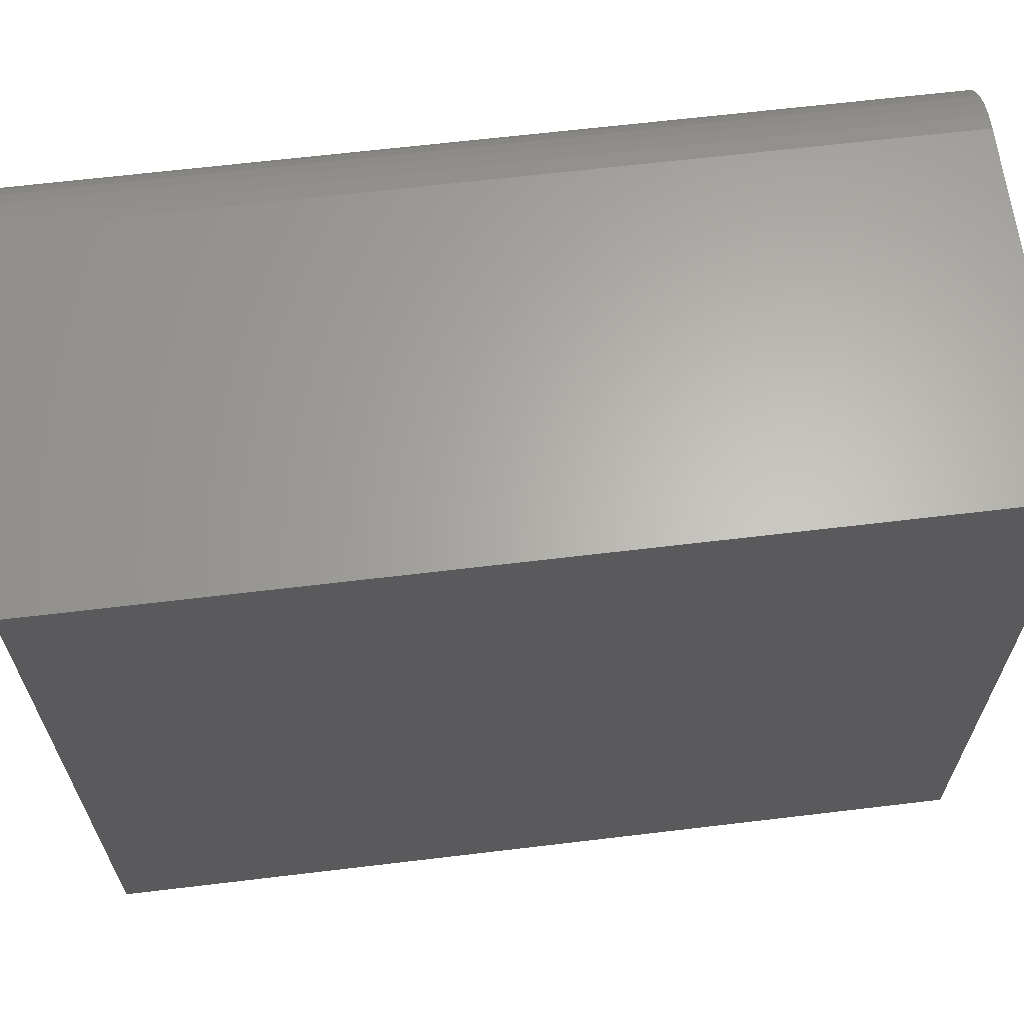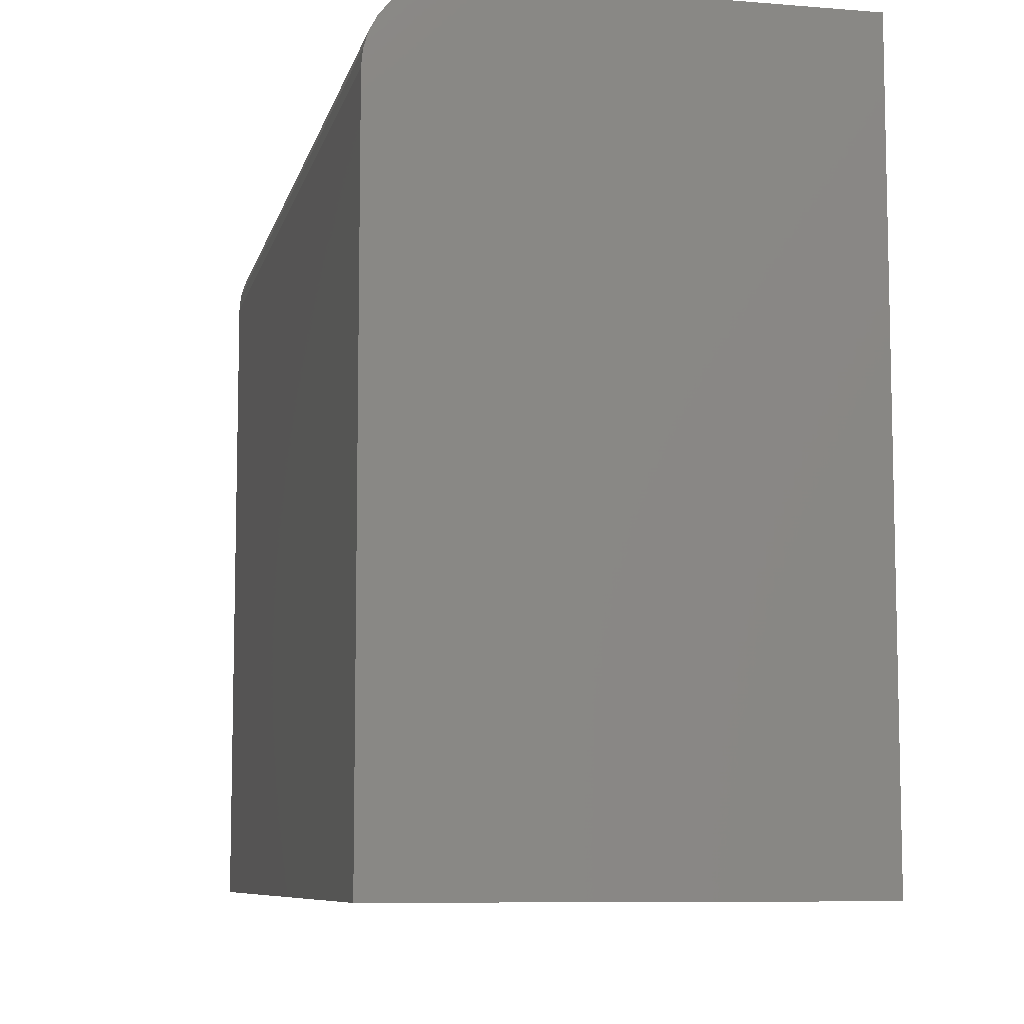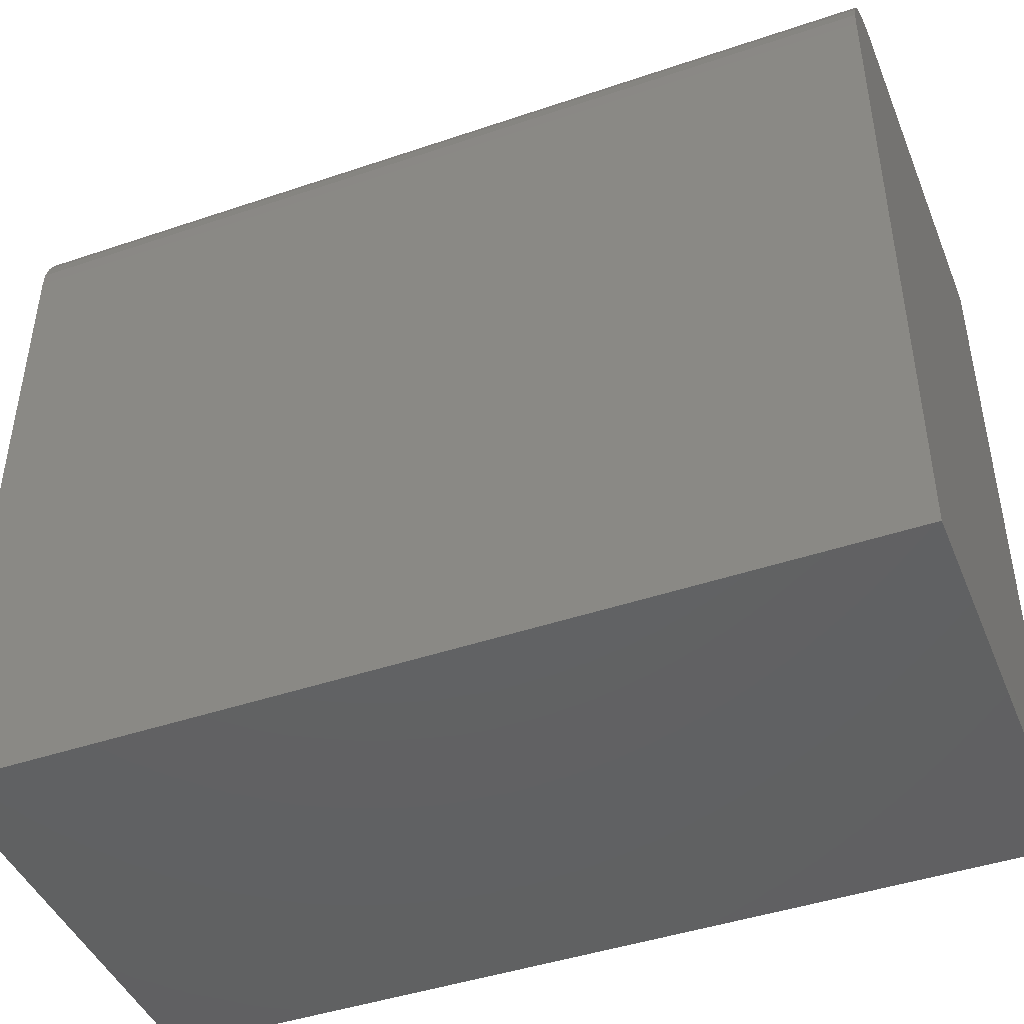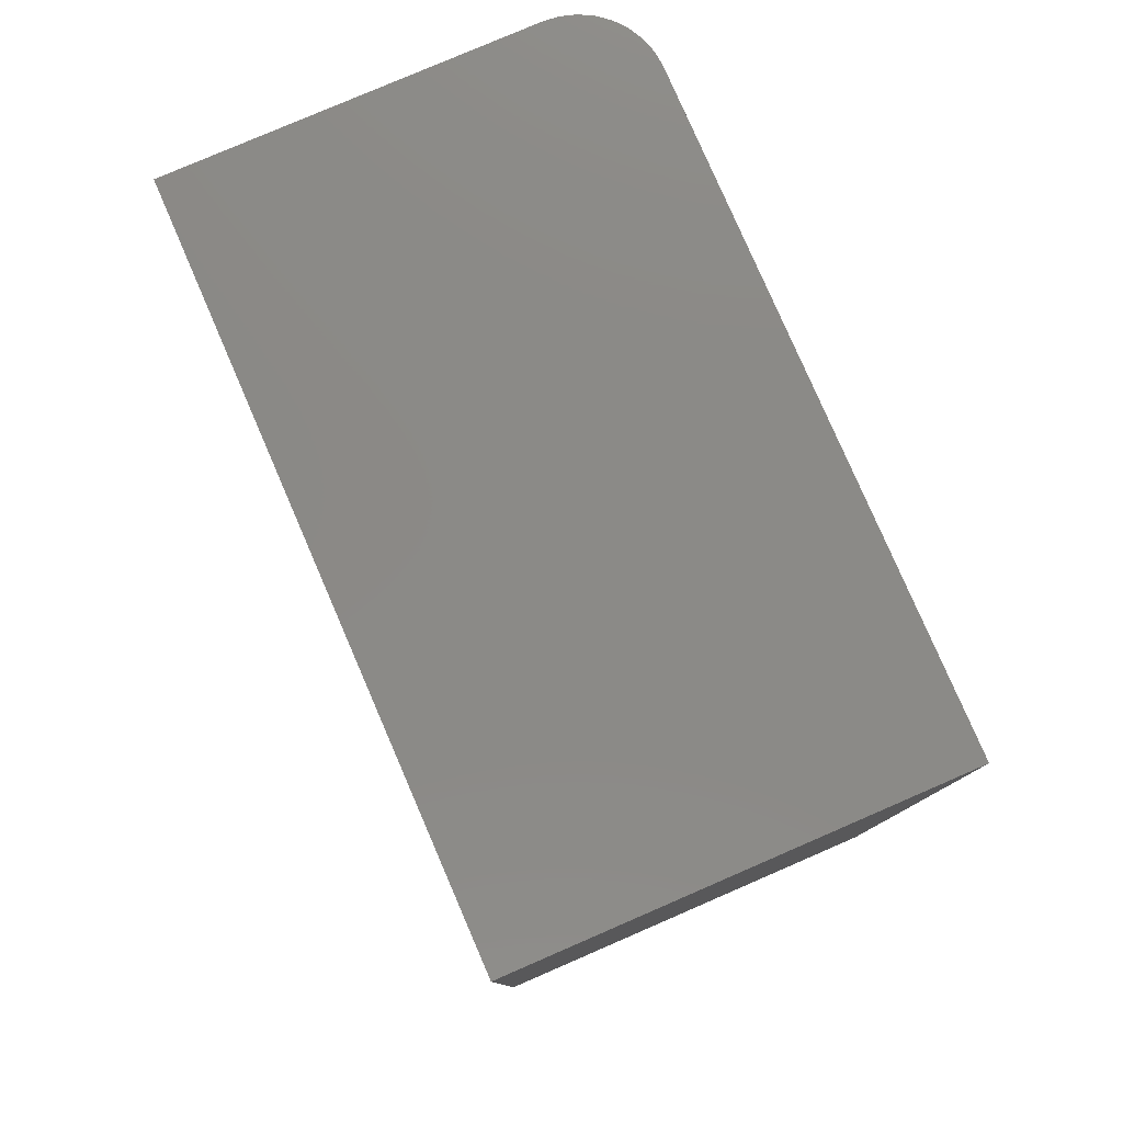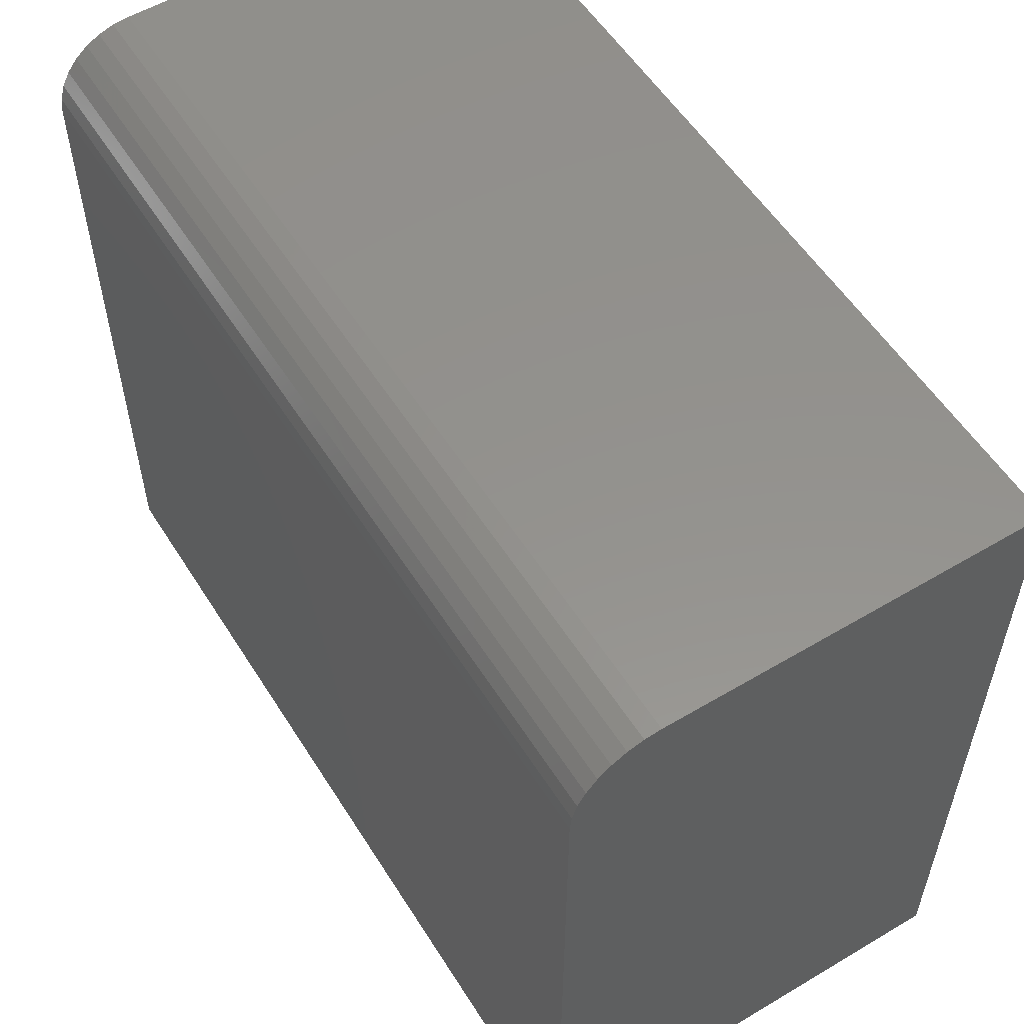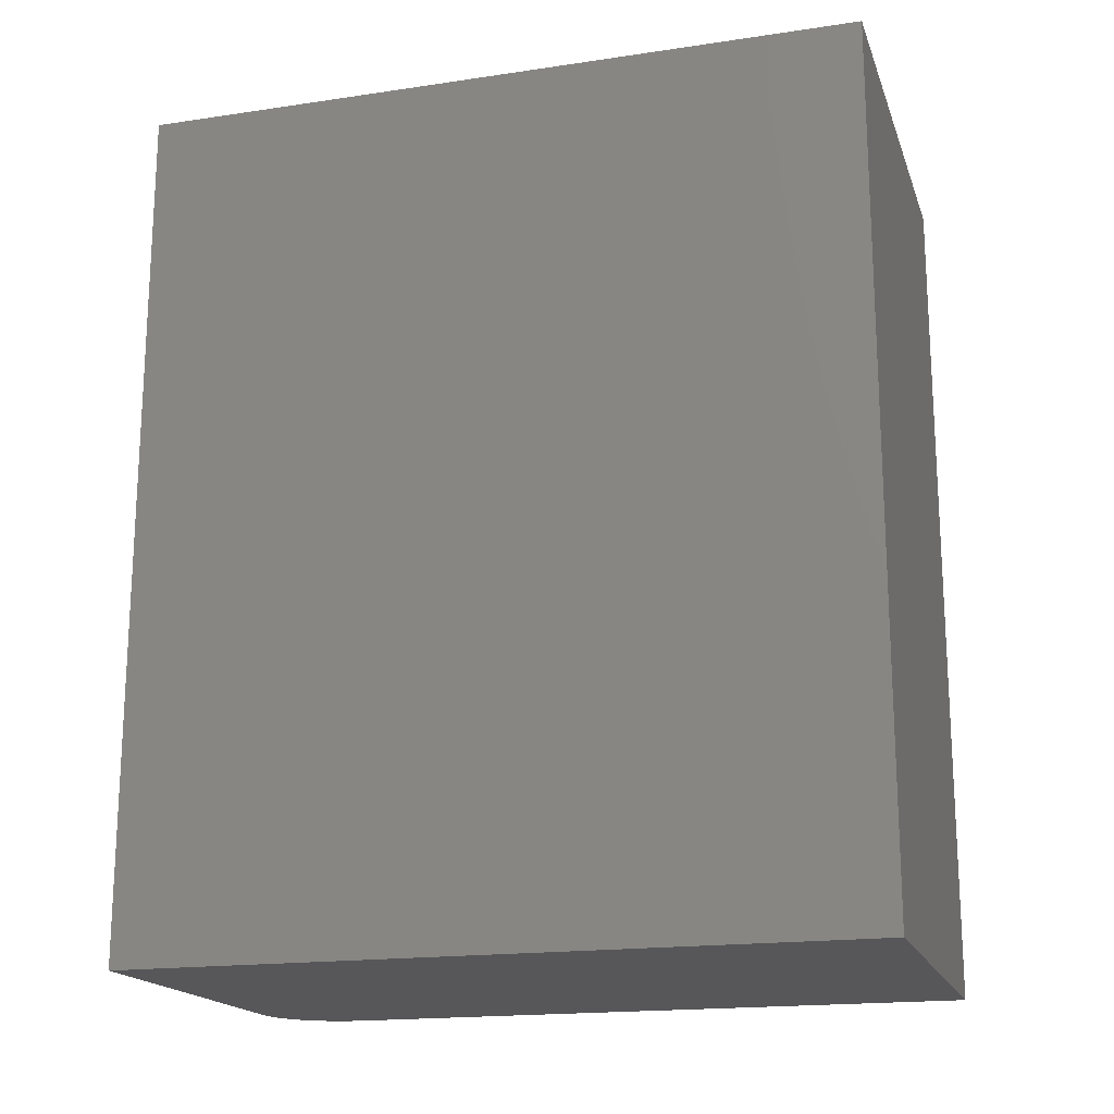
<metadata>
{"format":"stl","ext":"stl","renderer":"f3d","projection":"perspective","resolution":1024,"background":"white","views":[{"elev":64.3,"azim":-96.9,"up":"+Y"},{"elev":-8.3,"azim":167.4,"up":"+Y"},{"elev":-44.4,"azim":111.6,"up":"+Y"},{"elev":79.3,"azim":-23.4,"up":"+Z"},{"elev":55.7,"azim":148.1,"up":"+Y"},{"elev":-17.9,"azim":-73.8,"up":"+Z"}]}
</metadata>
<code>
# stl→obj: 24 verts, 44 faces
v -0.75 0.2891 0.6875
v -0.75 -0.2891 0.6875
v -0.4031 -0.2891 0.6875
v -0.4031 0.2266 0.6875
v -0.4043 0.2388 0.6875
v -0.4079 0.2505 0.6875
v -0.4137 0.2613 0.6875
v -0.4214 0.2708 0.6875
v -0.4309 0.2785 0.6875
v -0.4417 0.2843 0.6875
v -0.4534 0.2879 0.6875
v -0.4656 0.2891 0.6875
v -0.75 0.2891 0
v -0.4656 0.2891 0
v -0.4534 0.2879 0
v -0.4417 0.2843 0
v -0.4309 0.2785 0
v -0.4214 0.2708 0
v -0.4137 0.2613 0
v -0.4079 0.2505 0
v -0.4043 0.2388 0
v -0.4031 0.2266 0
v -0.4031 -0.2891 0
v -0.75 -0.2891 0
f 1 2 3
f 1 3 4
f 1 4 5
f 1 5 6
f 1 6 7
f 1 7 8
f 1 8 9
f 1 9 10
f 1 10 11
f 1 11 12
f 13 14 15
f 13 15 16
f 13 16 17
f 13 17 18
f 13 18 19
f 13 19 20
f 13 20 21
f 13 21 22
f 13 22 23
f 13 23 24
f 14 13 12
f 12 13 1
f 23 22 3
f 3 22 4
f 14 12 15
f 15 12 11
f 15 11 16
f 16 11 10
f 16 10 17
f 17 10 9
f 17 9 18
f 18 9 8
f 18 8 19
f 19 8 7
f 19 7 20
f 20 7 6
f 20 6 21
f 21 6 5
f 21 5 22
f 22 5 4
f 13 24 1
f 1 24 2
f 24 23 2
f 2 23 3

</code>
